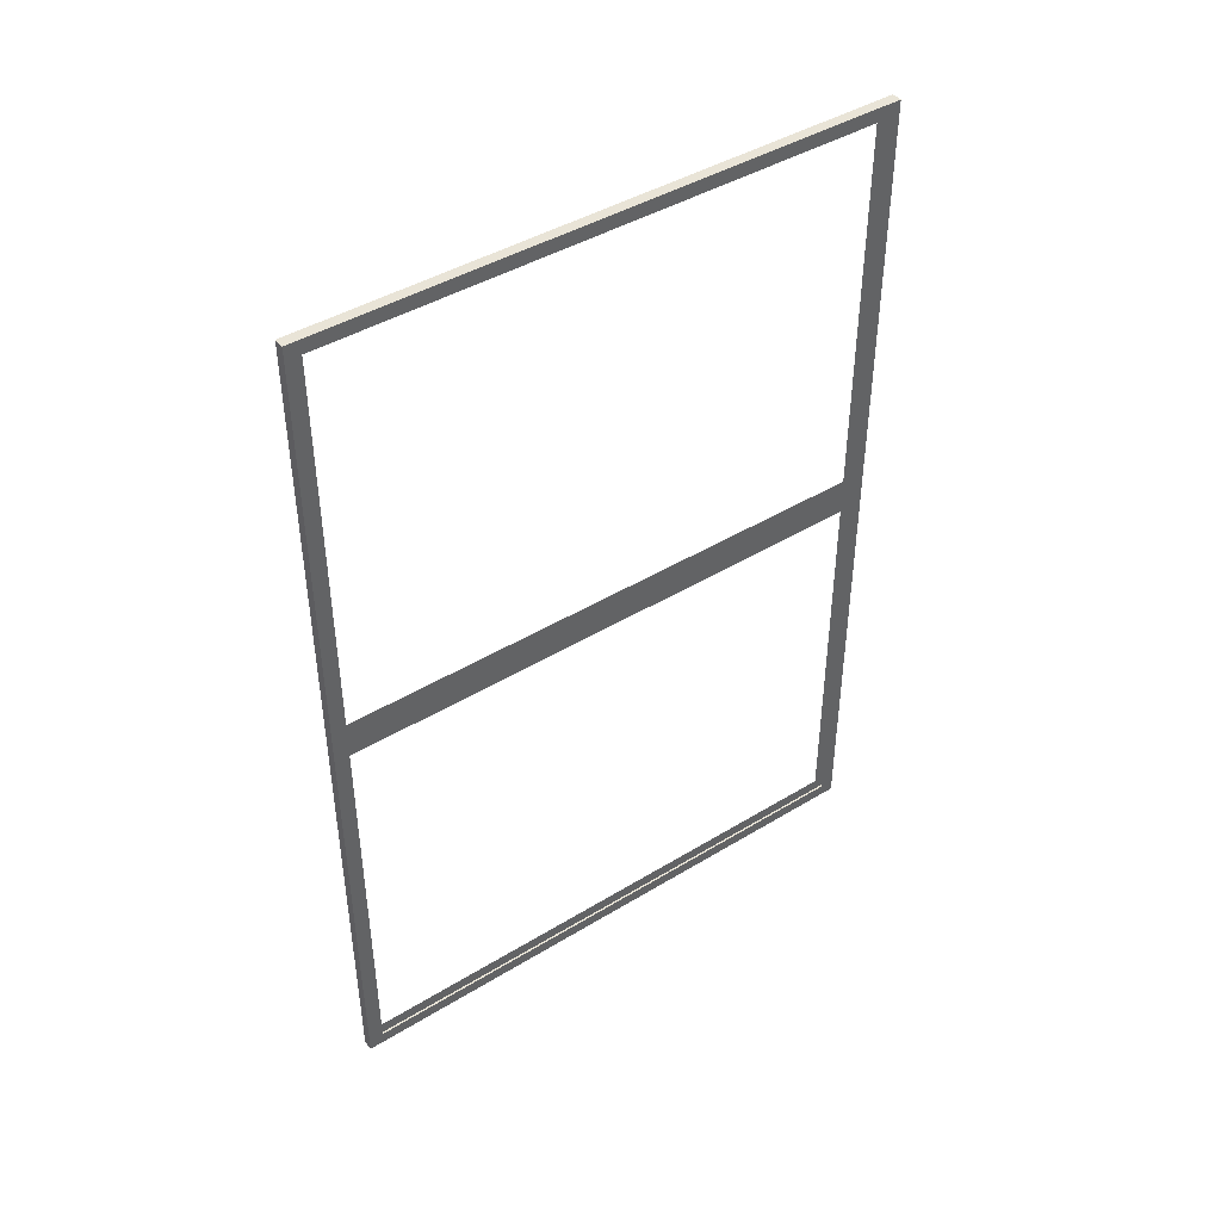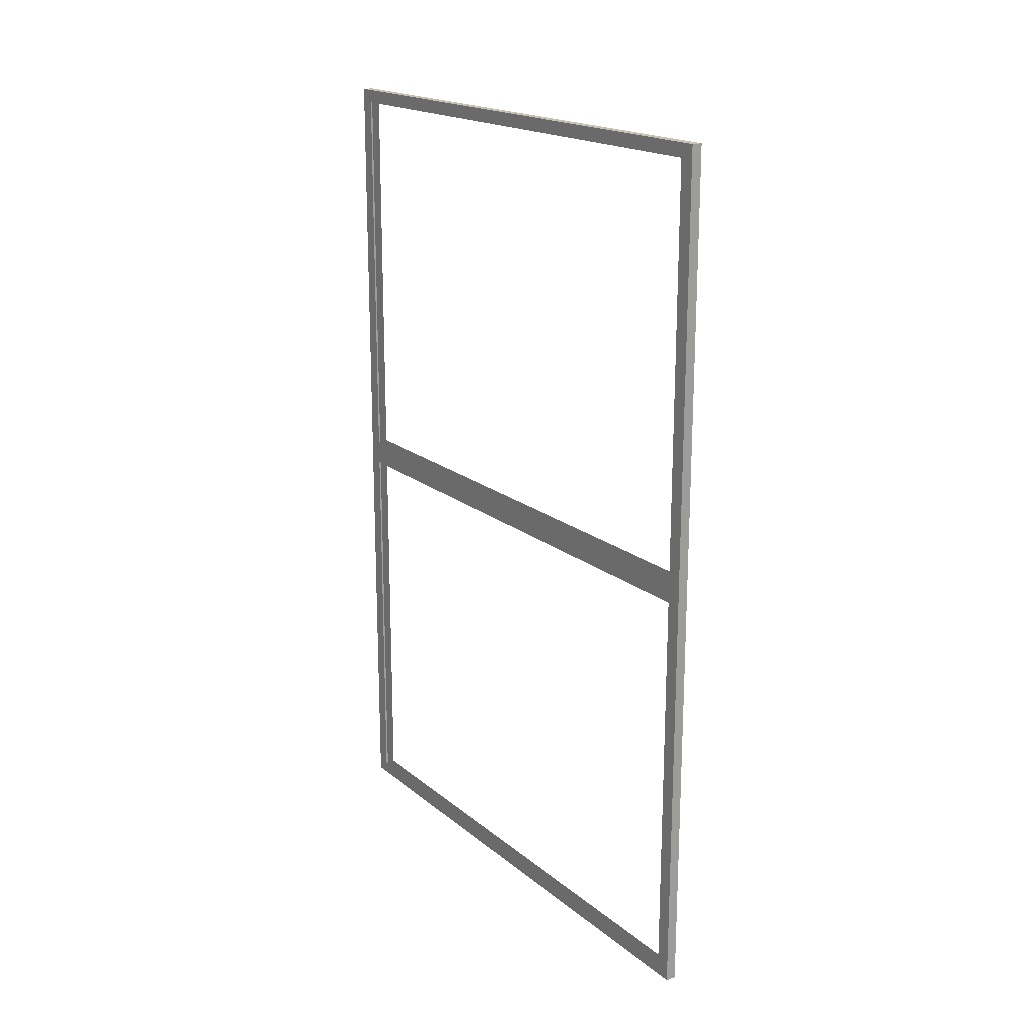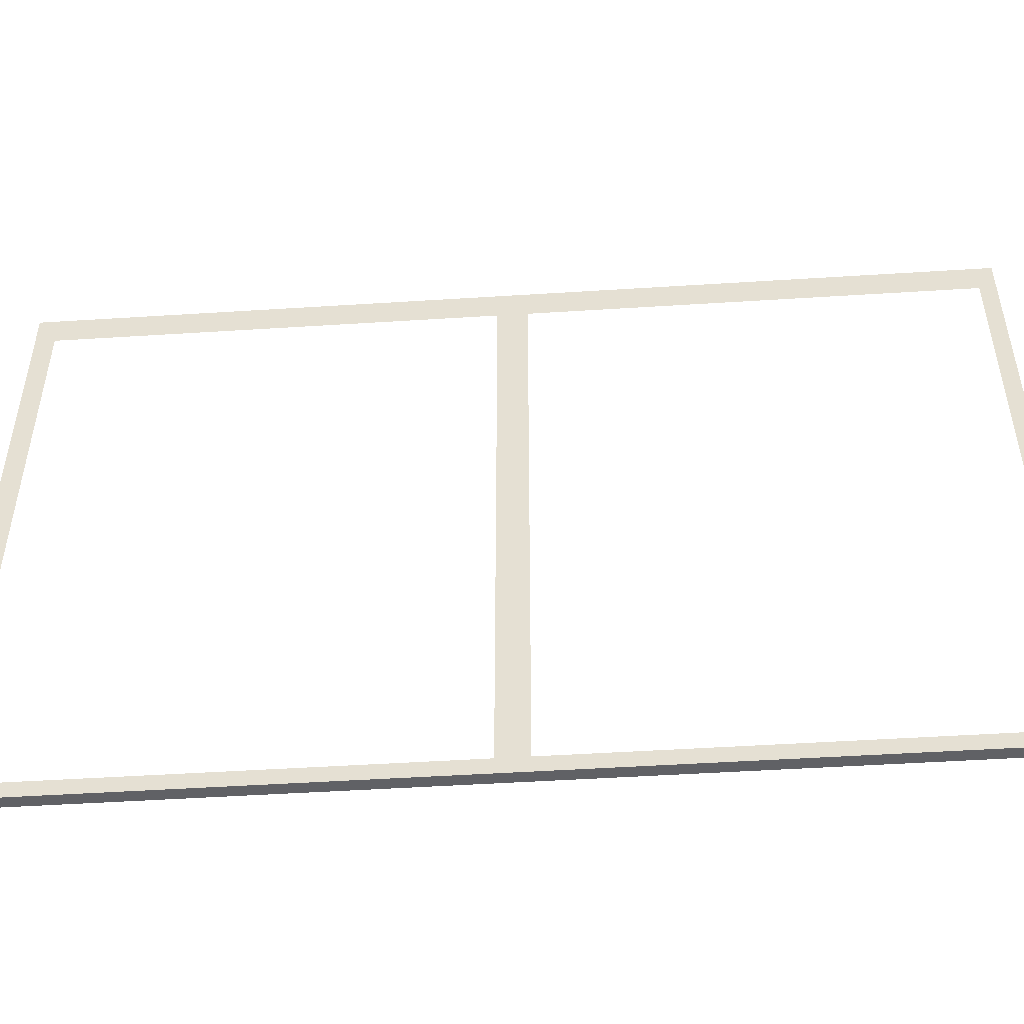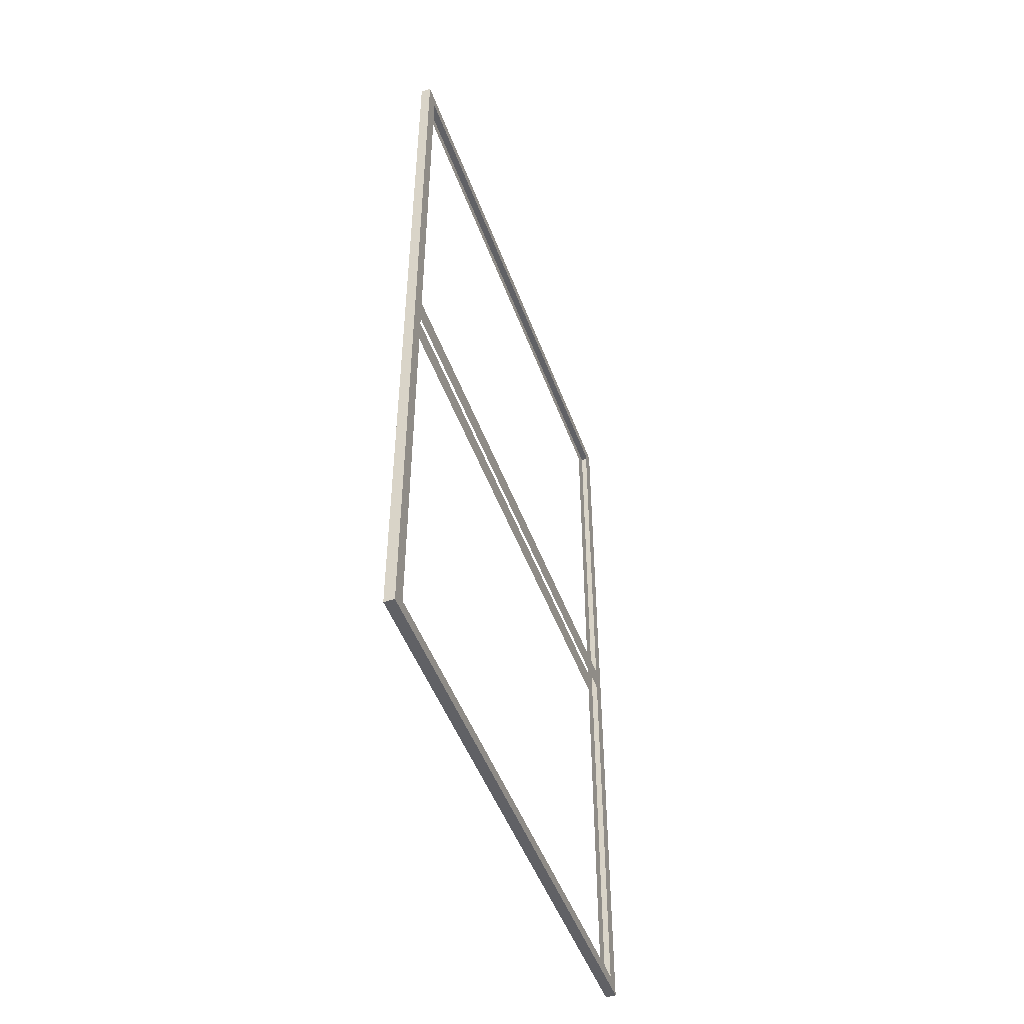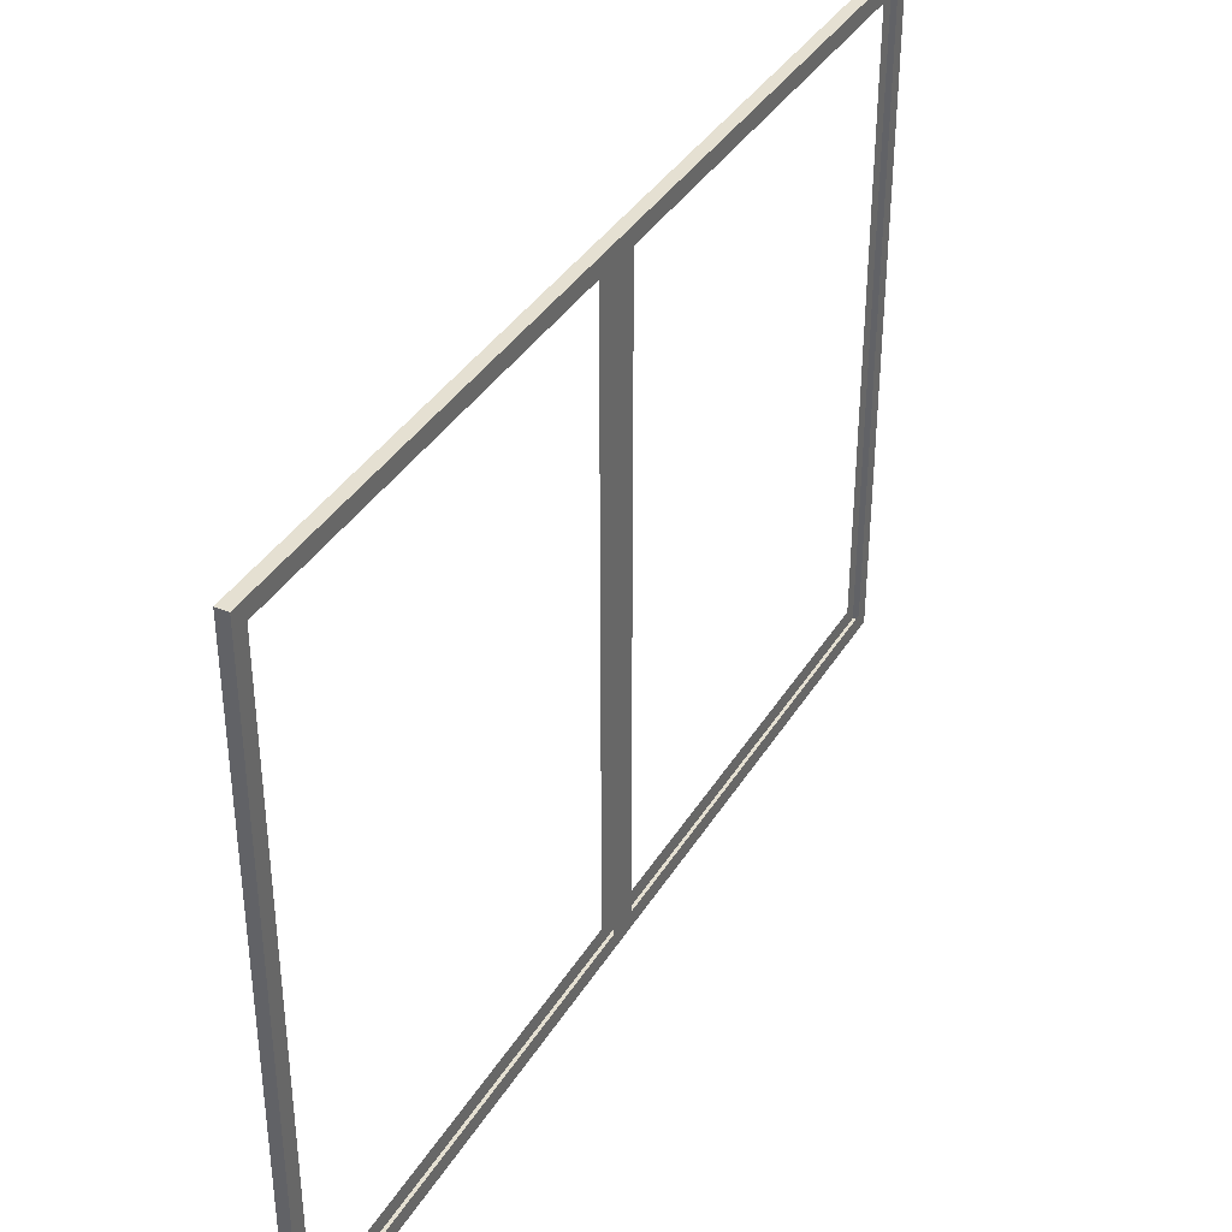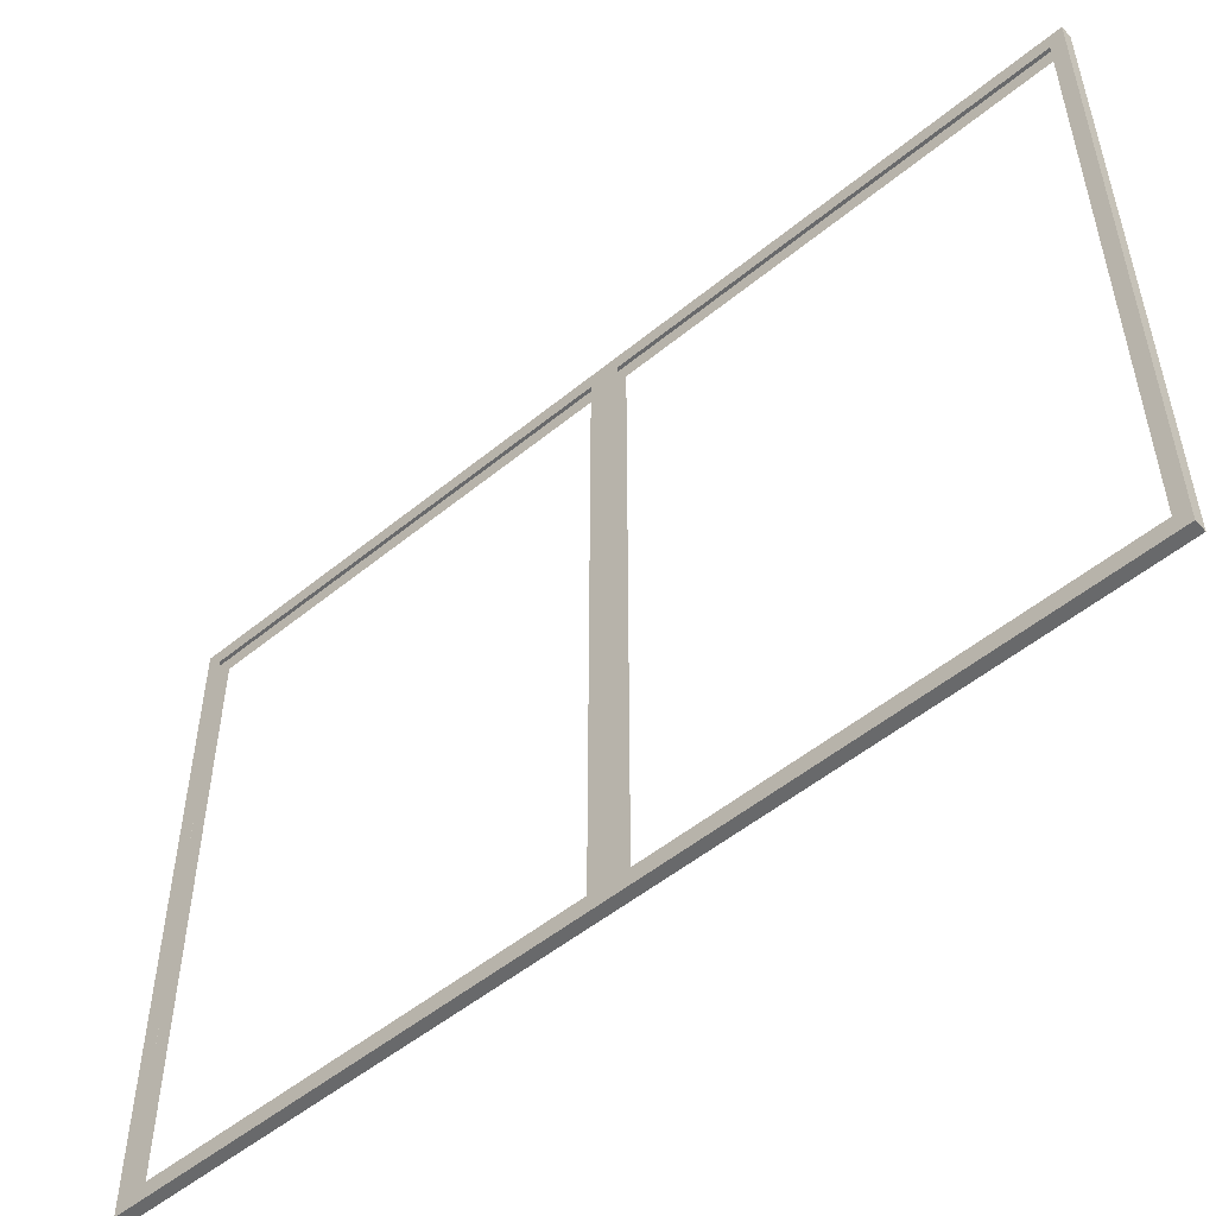
<metadata>
{"format":"obj","ext":"obj","renderer":"f3d","projection":"perspective","resolution":1024,"background":"white","views":[{"elev":43.2,"azim":54.2,"up":"+Z"},{"elev":18.5,"azim":-33.8,"up":"+Z"},{"elev":-50.0,"azim":94.0,"up":"+Y"},{"elev":-48.8,"azim":19.8,"up":"+Z"},{"elev":37.7,"azim":28.1,"up":"+Y"},{"elev":-52.6,"azim":131.3,"up":"+Y"}]}
</metadata>
<code>
o Window_Cube.006
v 499 247.8 -284.9
v 499 535 -284.9
v 499 247.8 130.2
v 499 535 130.2
v 494 535 -284.9
v 494 247.8 -284.9
v 494 247.8 130.2
v 494 535 130.2
v 499 247.8 -77.37
v 499 535 -77.37
v 494 247.8 -77.37
v 494 535 -77.37
v 499 255.1 -284.9
v 499 255.1 130.2
v 494 255.1 -284.9
v 494 255.1 130.2
v 494 255.1 -77.37
v 499 255.1 -77.37
v 499 247.8 123.5
v 499 535 123.5
v 494 247.8 123.5
v 494 535 123.5
v 494 255.1 123.5
v 499 255.1 123.5
v 499 247.8 -278.9
v 499 535 -278.9
v 494 247.8 -278.9
v 494 535 -278.9
v 499 255.1 -278.9
v 494 255.1 -278.9
v 499 527.7 -284.9
v 499 527.7 130.2
v 494 527.7 -284.9
v 494 527.7 130.2
v 494 527.7 -77.37
v 499 527.7 -77.37
v 494 527.7 123.5
v 499 527.7 123.5
v 499 527.7 -278.9
v 494 527.7 -278.9
v 499 247.8 -71.29
v 499 535 -71.29
v 494 247.8 -71.29
v 494 535 -71.29
v 494 255.1 -71.29
v 499 255.1 -71.29
v 499 527.7 -71.29
v 494 527.7 -71.29
v 499 255.1 -84.05
v 499 247.8 -84.05
v 499 535 -84.05
v 494 247.8 -84.05
v 494 535 -84.05
v 494 255.1 -84.05
v 494 527.7 -84.05
v 499 527.7 -84.05
f 3 21 19
f 20 32 38
f 28 33 40
f 4 34 32
f 2 28 26
f 1 15 13
f 10 44 42
f 44 35 48
f 51 36 56
f 9 52 50
f 49 9 50
f 45 11 43
f 13 33 31
f 14 7 3
f 30 6 27
f 24 3 19
f 46 19 41
f 16 21 7
f 8 37 34
f 20 8 4
f 42 38 47
f 19 43 41
f 54 27 52
f 13 25 1
f 25 6 1
f 2 39 31
f 26 53 51
f 53 40 55
f 31 29 13
f 34 23 16
f 31 5 2
f 56 18 49
f 48 17 45
f 32 16 14
f 40 15 30
f 38 14 24
f 36 46 18
f 41 11 9
f 10 47 36
f 18 41 9
f 23 43 21
f 22 48 37
f 42 22 20
f 35 54 17
f 12 55 35
f 51 12 10
f 17 52 11
f 29 50 25
f 50 27 25
f 26 56 39
f 3 7 21
f 20 4 32
f 28 5 33
f 4 8 34
f 2 5 28
f 1 6 15
f 10 12 44
f 44 12 35
f 51 10 36
f 9 11 52
f 49 18 9
f 45 17 11
f 13 15 33
f 14 16 7
f 30 15 6
f 24 14 3
f 46 24 19
f 16 23 21
f 8 22 37
f 20 22 8
f 42 20 38
f 19 21 43
f 54 30 27
f 13 29 25
f 25 27 6
f 2 26 39
f 26 28 53
f 53 28 40
f 31 39 29
f 34 37 23
f 31 33 5
f 56 36 18
f 48 35 17
f 32 34 16
f 40 33 15
f 38 32 14
f 36 47 46
f 41 43 11
f 10 42 47
f 18 46 41
f 23 45 43
f 22 44 48
f 42 44 22
f 35 55 54
f 12 53 55
f 51 53 12
f 17 54 52
f 29 49 50
f 50 52 27
f 26 51 56

</code>
